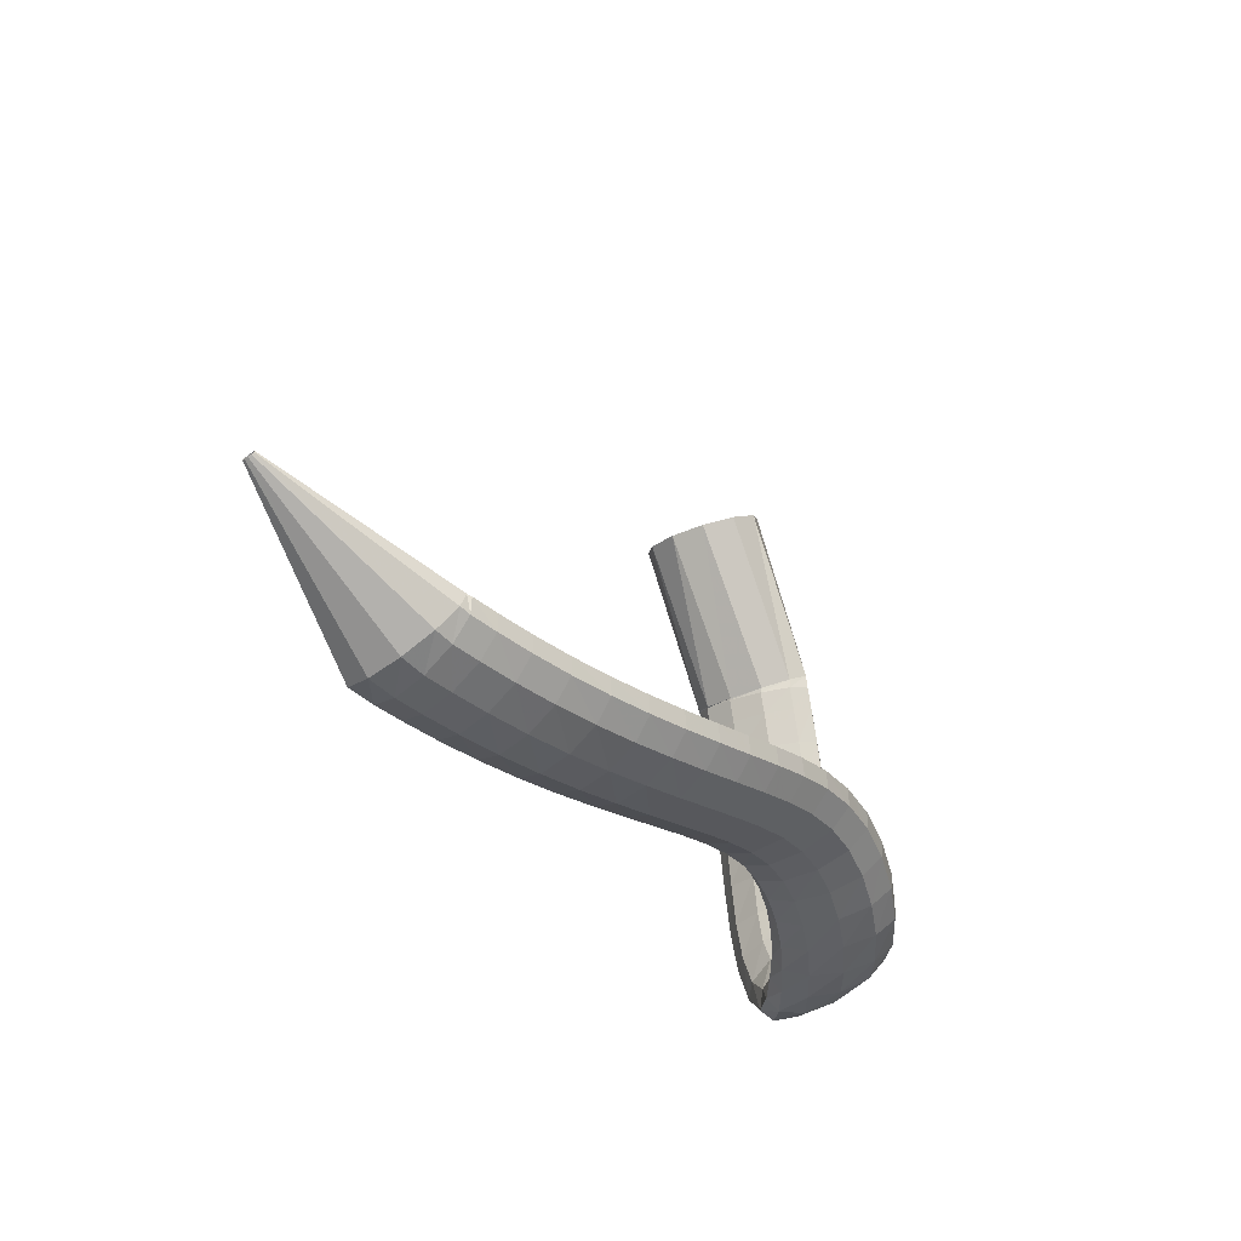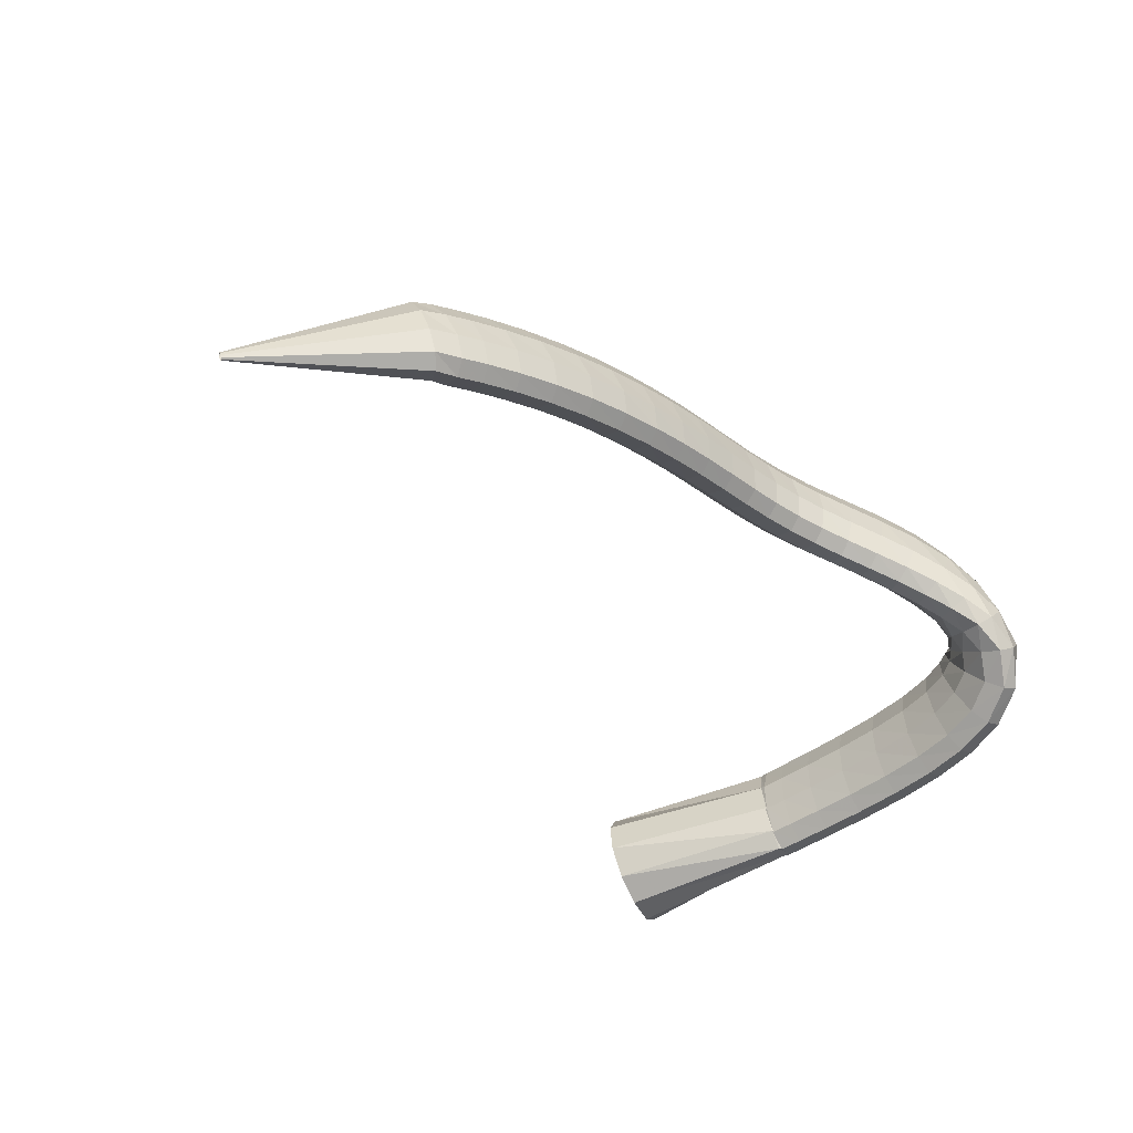
<metadata>
{"format":"obj","ext":"obj","renderer":"f3d","projection":"perspective","resolution":1024,"background":"white","views":[{"elev":-23.3,"azim":-61.6,"up":"+Y"},{"elev":-43.6,"azim":-44.0,"up":"+Z"}]}
</metadata>
<code>
g tube1
v 89.96 110.6 195.6
v 89.99 110.5 195.4
v 90.06 110.5 195.2
v 90.15 110.6 195.1
v 90.23 110.7 195.1
v 90.27 110.8 195.3
v 90.27 111 195.6
v 90.21 111 195.8
v 90.13 111 196
v 90.04 110.8 196
v 89.98 110.7 195.8
v 89.96 110.6 195.6
v 100.3 100.3 200.3
v 100.6 99.48 197.7
v 101.3 99.5 195.7
v 102.2 100.4 194.9
v 102.9 101.8 195.6
v 103.3 103.3 197.5
v 103.2 104.5 200.1
v 102.7 104.9 202.5
v 101.9 104.4 204
v 101 103.2 204
v 100.4 101.7 202.7
v 100.3 100.3 200.3
v 102.2 99.65 200.8
v 102.8 98.83 198.3
v 103.5 98.98 196.3
v 104 100 195.4
v 104.2 101.7 196
v 104 103.3 197.8
v 103.5 104.5 200.3
v 102.8 104.9 202.7
v 102.2 104.3 204.2
v 101.8 102.9 204.3
v 101.8 101.2 203.1
v 102.2 99.65 200.8
v 104.3 99.15 201.5
v 105 98.36 199
v 105.6 98.52 197
v 106.1 99.58 196.1
v 106.3 101.2 196.7
v 106 102.9 198.5
v 105.5 104.1 201
v 104.8 104.4 203.4
v 104.2 103.8 204.9
v 103.9 102.4 205
v 103.9 100.7 203.8
v 104.3 99.15 201.5
v 107.3 98.6 202.4
v 107.9 97.83 199.8
v 108.5 98.01 197.8
v 109 99.09 197
v 109.1 100.7 197.5
v 108.8 102.4 199.3
v 108.2 103.6 201.8
v 107.6 103.9 204.2
v 107 103.2 205.7
v 106.7 101.8 205.9
v 106.8 100.1 204.6
v 107.3 98.6 202.4
v 110.6 98.11 203.4
v 111.3 97.36 200.8
v 111.9 97.57 198.8
v 112.3 98.66 197.9
v 112.3 100.3 198.5
v 112 102 200.3
v 111.4 103.1 202.8
v 110.7 103.4 205.2
v 110.2 102.7 206.7
v 110 101.3 206.9
v 110.2 99.57 205.6
v 110.6 98.11 203.4
v 114.2 97.75 204.3
v 114.9 97.03 201.8
v 115.5 97.27 199.8
v 115.8 98.38 198.9
v 115.8 100 199.5
v 115.4 101.7 201.3
v 114.8 102.8 203.8
v 114.1 103 206.2
v 113.6 102.3 207.7
v 113.5 100.9 207.9
v 113.7 99.2 206.6
v 114.2 97.75 204.3
v 117.9 97.56 205.3
v 118.5 96.87 202.7
v 119 97.13 200.7
v 119.3 98.26 199.8
v 119.2 99.89 200.4
v 118.8 101.5 202.2
v 118.2 102.6 204.7
v 117.5 102.8 207.1
v 117.1 102.1 208.7
v 117 100.7 208.8
v 117.3 98.98 207.6
v 117.9 97.56 205.3
v 121.4 97.51 206.2
v 122 96.84 203.6
v 122.5 97.12 201.5
v 122.7 98.26 200.7
v 122.6 99.89 201.2
v 122.1 101.5 203.1
v 121.5 102.6 205.6
v 120.9 102.8 208
v 120.6 102 209.6
v 120.5 100.6 209.7
v 120.8 98.91 208.5
v 121.4 97.51 206.2
v 124.8 97.56 206.9
v 125.4 96.92 204.4
v 125.8 97.21 202.3
v 126 98.35 201.4
v 125.8 99.98 202
v 125.4 101.6 203.9
v 124.8 102.6 206.4
v 124.3 102.8 208.8
v 123.9 102.1 210.4
v 124 100.6 210.5
v 124.3 98.94 209.2
v 124.8 97.56 206.9
v 128.1 97.69 207.6
v 128.7 97.06 205
v 129 97.36 202.9
v 129.1 98.51 202
v 129 100.1 202.6
v 128.5 101.7 204.5
v 128 102.8 207.1
v 127.5 102.9 209.5
v 127.3 102.2 211.1
v 127.3 100.7 211.2
v 127.6 99.05 209.9
v 128.1 97.69 207.6
v 131.3 97.85 208.2
v 131.8 97.23 205.5
v 132.1 97.54 203.5
v 132.2 98.68 202.6
v 132 100.3 203.2
v 131.6 101.9 205.1
v 131.2 102.9 207.6
v 130.8 103.1 210.1
v 130.5 102.3 211.6
v 130.6 100.9 211.8
v 130.9 99.22 210.5
v 131.3 97.85 208.2
v 134.4 98 208.6
v 134.7 97.36 206
v 135 97.67 203.9
v 135.1 98.81 203
v 135 100.4 203.6
v 134.7 102 205.5
v 134.3 103.1 208.1
v 134 103.2 210.5
v 133.9 102.5 212.1
v 133.9 101 212.2
v 134.1 99.37 210.9
v 134.4 98 208.6
v 137.4 98.02 208.9
v 137.6 97.37 206.3
v 137.7 97.67 204.2
v 137.8 98.81 203.3
v 137.8 100.4 203.9
v 137.8 102 205.8
v 137.6 103.1 208.4
v 137.4 103.3 210.9
v 137.3 102.5 212.4
v 137.2 101.1 212.6
v 137.3 99.4 211.3
v 137.4 98.02 208.9
v 140.3 97.8 209
v 140.2 97.17 206.4
v 140.3 97.47 204.3
v 140.5 98.6 203.4
v 140.7 100.2 204
v 140.9 101.8 205.9
v 141 102.8 208.5
v 141 103 211
v 140.9 102.2 212.6
v 140.7 100.8 212.7
v 140.5 99.16 211.4
v 140.3 97.8 209
v 143.2 97.24 209
v 142.9 96.67 206.3
v 142.8 97 204.2
v 143 98.13 203.3
v 143.5 99.69 203.9
v 144 101.2 205.9
v 144.4 102.2 208.5
v 144.6 102.3 210.9
v 144.5 101.5 212.5
v 144.2 100.1 212.6
v 143.7 98.52 211.3
v 143.2 97.24 209
v 146.1 96.31 208.6
v 145.5 95.85 206
v 145.3 96.25 203.9
v 145.6 97.38 203
v 146.2 98.87 203.6
v 147 100.3 205.5
v 147.8 101.1 208.1
v 148.2 101.1 210.6
v 148.1 100.3 212.1
v 147.7 98.98 212.3
v 146.9 97.47 211
v 146.1 96.31 208.6
v 149.1 95.1 208
v 148.2 94.76 205.4
v 147.9 95.23 203.4
v 148.1 96.37 202.5
v 148.9 97.81 203.1
v 149.9 99.1 204.9
v 150.9 99.82 207.5
v 151.6 99.75 209.9
v 151.6 98.91 211.4
v 151.1 97.57 211.5
v 150.2 96.15 210.3
v 149.1 95.1 208
v 152.1 93.81 207
v 150.9 93.54 204.5
v 150.3 94.07 202.6
v 150.5 95.23 201.7
v 151.3 96.66 202.2
v 152.6 97.89 204
v 153.8 98.55 206.4
v 154.7 98.42 208.7
v 155 97.53 210.2
v 154.5 96.19 210.4
v 153.4 94.8 209.2
v 152.1 93.81 207
v 155 92.68 205.7
v 153.6 92.37 203.4
v 152.7 92.88 201.5
v 152.6 94.07 200.7
v 153.4 95.54 201.2
v 154.8 96.84 202.8
v 156.3 97.54 205
v 157.5 97.43 207.2
v 158 96.55 208.6
v 157.6 95.16 208.8
v 156.5 93.72 207.8
v 155 92.68 205.7
v 157.8 91.96 204.2
v 156.1 91.42 202.1
v 154.9 91.78 200.4
v 154.5 92.94 199.6
v 155.2 94.52 200
v 156.5 96.03 201.4
v 158.2 96.98 203.4
v 159.7 97.07 205.4
v 160.6 96.28 206.7
v 160.4 94.85 206.9
v 159.4 93.24 206
v 157.8 91.96 204.2
v 160.4 91.95 202.5
v 158.7 90.92 200.6
v 157.3 90.91 199.1
v 156.5 91.9 198.4
v 156.7 93.6 198.7
v 157.7 95.45 200
v 159.3 96.88 201.8
v 161 97.42 203.6
v 162.1 96.91 204.8
v 162.5 95.51 205
v 161.8 93.66 204.1
v 160.4 91.95 202.5
v 162.7 92.91 200.8
v 161.4 91.46 198.8
v 160 90.98 197.3
v 158.9 91.65 196.7
v 158.4 93.23 197.2
v 158.7 95.24 198.6
v 159.7 97.04 200.5
v 161.1 98.04 202.4
v 162.4 97.94 203.5
v 163.3 96.77 203.5
v 163.4 94.9 202.5
v 162.7 92.91 200.8
v 164.2 94.74 199.2
v 163.5 93.44 196.9
v 162.4 92.88 195.2
v 161.1 93.23 194.7
v 160 94.37 195.5
v 159.6 95.96 197.4
v 159.9 97.47 199.7
v 160.9 98.44 201.8
v 162.2 98.56 203
v 163.4 97.78 202.8
v 164.2 96.35 201.4
v 164.2 94.74 199.2
v 165.1 97.16 198
v 164.6 96.35 195.5
v 163.6 95.97 193.7
v 162.2 96.14 193.2
v 161 96.8 194.2
v 160.3 97.74 196.4
v 160.3 98.67 199.1
v 161.1 99.29 201.4
v 162.4 99.4 202.6
v 163.7 98.97 202.3
v 164.7 98.14 200.6
v 165.1 97.16 198
v 165.5 100.1 197.3
v 165.1 99.68 194.6
v 164 99.45 192.8
v 162.7 99.5 192.4
v 161.4 99.83 193.5
v 160.6 100.3 195.8
v 160.7 100.8 198.6
v 161.5 101.2 200.9
v 162.7 101.3 202.1
v 164.1 101.1 201.7
v 165.2 100.7 199.9
v 165.5 100.1 197.3
v 165.7 103.6 196.7
v 165.2 103.3 194.1
v 164.1 103.1 192.3
v 162.7 103.1 191.9
v 161.4 103.2 193.1
v 160.8 103.5 195.5
v 160.8 103.8 198.3
v 161.7 104 200.6
v 163 104.1 201.7
v 164.3 104.1 201.3
v 165.4 103.9 199.4
v 165.7 103.6 196.7
v 165.6 107.4 196.4
v 165 107.2 193.7
v 163.9 107 191.9
v 162.5 106.9 191.6
v 161.3 106.9 192.8
v 160.6 107 195.2
v 160.7 107.3 198
v 161.6 107.5 200.4
v 162.9 107.6 201.5
v 164.3 107.7 201
v 165.3 107.6 199.1
v 165.6 107.4 196.4
v 165.2 111.3 196.1
v 164.6 111.1 193.4
v 163.5 110.8 191.7
v 162 110.7 191.4
v 160.8 110.6 192.6
v 160.2 110.7 195
v 160.4 110.9 197.8
v 161.3 111.2 200.1
v 162.7 111.4 201.2
v 164 111.5 200.7
v 165 111.5 198.8
v 165.2 111.3 196.1
v 164.7 115 195.8
v 164.1 114.7 193.2
v 162.9 114.4 191.4
v 161.5 114.2 191.1
v 160.3 114.1 192.4
v 159.8 114.1 194.8
v 160 114.4 197.6
v 160.9 114.7 199.9
v 162.2 115 201
v 163.6 115.1 200.5
v 164.5 115.1 198.5
v 164.7 115 195.8
v 164.2 117.9 195.6
v 163.6 117.6 192.9
v 162.4 117.2 191.2
v 161 117 190.9
v 159.8 116.9 192.2
v 159.3 117 194.6
v 159.5 117.2 197.4
v 160.4 117.5 199.7
v 161.8 117.9 200.8
v 163.1 118.1 200.2
v 164 118.1 198.3
v 164.2 117.9 195.6
v 163.9 119.8 195.4
v 163.2 119.4 192.8
v 162 119.1 191.1
v 160.6 118.8 190.8
v 159.5 118.7 192.1
v 158.9 118.8 194.5
v 159.2 119 197.3
v 160.1 119.4 199.6
v 161.5 119.7 200.6
v 162.8 119.9 200.1
v 163.7 119.9 198.1
v 163.9 119.8 195.4
v 163.6 120.8 195.2
v 163 120.1 192.6
v 161.8 119.5 191
v 160.5 118.9 190.8
v 159.4 118.7 192.2
v 158.9 118.9 194.6
v 159.2 119.4 197.4
v 160.1 120.1 199.6
v 161.4 120.8 200.5
v 162.7 121.1 199.9
v 163.5 121.1 197.9
v 163.6 120.8 195.2
v 160.8 135 192.8
v 159.8 134.2 190.2
v 157.6 133.2 188.8
v 155 132.2 188.8
v 152.7 131.6 190.4
v 151.5 131.5 192.9
v 151.8 132 195.7
v 153.5 133 197.8
v 156 134.1 198.5
v 158.5 134.9 197.7
v 160.3 135.3 195.5
v 160.8 135 192.8
f 1 2 14
f 14 13 1
f 2 3 15
f 15 14 2
f 3 4 16
f 16 15 3
f 4 5 17
f 17 16 4
f 5 6 18
f 18 17 5
f 6 7 19
f 19 18 6
f 7 8 20
f 20 19 7
f 8 9 21
f 21 20 8
f 9 10 22
f 22 21 9
f 10 11 23
f 23 22 10
f 11 12 24
f 24 23 11
f 13 14 26
f 26 25 13
f 14 15 27
f 27 26 14
f 15 16 28
f 28 27 15
f 16 17 29
f 29 28 16
f 17 18 30
f 30 29 17
f 18 19 31
f 31 30 18
f 19 20 32
f 32 31 19
f 20 21 33
f 33 32 20
f 21 22 34
f 34 33 21
f 22 23 35
f 35 34 22
f 23 24 36
f 36 35 23
f 25 26 38
f 38 37 25
f 26 27 39
f 39 38 26
f 27 28 40
f 40 39 27
f 28 29 41
f 41 40 28
f 29 30 42
f 42 41 29
f 30 31 43
f 43 42 30
f 31 32 44
f 44 43 31
f 32 33 45
f 45 44 32
f 33 34 46
f 46 45 33
f 34 35 47
f 47 46 34
f 35 36 48
f 48 47 35
f 37 38 50
f 50 49 37
f 38 39 51
f 51 50 38
f 39 40 52
f 52 51 39
f 40 41 53
f 53 52 40
f 41 42 54
f 54 53 41
f 42 43 55
f 55 54 42
f 43 44 56
f 56 55 43
f 44 45 57
f 57 56 44
f 45 46 58
f 58 57 45
f 46 47 59
f 59 58 46
f 47 48 60
f 60 59 47
f 49 50 62
f 62 61 49
f 50 51 63
f 63 62 50
f 51 52 64
f 64 63 51
f 52 53 65
f 65 64 52
f 53 54 66
f 66 65 53
f 54 55 67
f 67 66 54
f 55 56 68
f 68 67 55
f 56 57 69
f 69 68 56
f 57 58 70
f 70 69 57
f 58 59 71
f 71 70 58
f 59 60 72
f 72 71 59
f 61 62 74
f 74 73 61
f 62 63 75
f 75 74 62
f 63 64 76
f 76 75 63
f 64 65 77
f 77 76 64
f 65 66 78
f 78 77 65
f 66 67 79
f 79 78 66
f 67 68 80
f 80 79 67
f 68 69 81
f 81 80 68
f 69 70 82
f 82 81 69
f 70 71 83
f 83 82 70
f 71 72 84
f 84 83 71
f 73 74 86
f 86 85 73
f 74 75 87
f 87 86 74
f 75 76 88
f 88 87 75
f 76 77 89
f 89 88 76
f 77 78 90
f 90 89 77
f 78 79 91
f 91 90 78
f 79 80 92
f 92 91 79
f 80 81 93
f 93 92 80
f 81 82 94
f 94 93 81
f 82 83 95
f 95 94 82
f 83 84 96
f 96 95 83
f 85 86 98
f 98 97 85
f 86 87 99
f 99 98 86
f 87 88 100
f 100 99 87
f 88 89 101
f 101 100 88
f 89 90 102
f 102 101 89
f 90 91 103
f 103 102 90
f 91 92 104
f 104 103 91
f 92 93 105
f 105 104 92
f 93 94 106
f 106 105 93
f 94 95 107
f 107 106 94
f 95 96 108
f 108 107 95
f 97 98 110
f 110 109 97
f 98 99 111
f 111 110 98
f 99 100 112
f 112 111 99
f 100 101 113
f 113 112 100
f 101 102 114
f 114 113 101
f 102 103 115
f 115 114 102
f 103 104 116
f 116 115 103
f 104 105 117
f 117 116 104
f 105 106 118
f 118 117 105
f 106 107 119
f 119 118 106
f 107 108 120
f 120 119 107
f 109 110 122
f 122 121 109
f 110 111 123
f 123 122 110
f 111 112 124
f 124 123 111
f 112 113 125
f 125 124 112
f 113 114 126
f 126 125 113
f 114 115 127
f 127 126 114
f 115 116 128
f 128 127 115
f 116 117 129
f 129 128 116
f 117 118 130
f 130 129 117
f 118 119 131
f 131 130 118
f 119 120 132
f 132 131 119
f 121 122 134
f 134 133 121
f 122 123 135
f 135 134 122
f 123 124 136
f 136 135 123
f 124 125 137
f 137 136 124
f 125 126 138
f 138 137 125
f 126 127 139
f 139 138 126
f 127 128 140
f 140 139 127
f 128 129 141
f 141 140 128
f 129 130 142
f 142 141 129
f 130 131 143
f 143 142 130
f 131 132 144
f 144 143 131
f 133 134 146
f 146 145 133
f 134 135 147
f 147 146 134
f 135 136 148
f 148 147 135
f 136 137 149
f 149 148 136
f 137 138 150
f 150 149 137
f 138 139 151
f 151 150 138
f 139 140 152
f 152 151 139
f 140 141 153
f 153 152 140
f 141 142 154
f 154 153 141
f 142 143 155
f 155 154 142
f 143 144 156
f 156 155 143
f 145 146 158
f 158 157 145
f 146 147 159
f 159 158 146
f 147 148 160
f 160 159 147
f 148 149 161
f 161 160 148
f 149 150 162
f 162 161 149
f 150 151 163
f 163 162 150
f 151 152 164
f 164 163 151
f 152 153 165
f 165 164 152
f 153 154 166
f 166 165 153
f 154 155 167
f 167 166 154
f 155 156 168
f 168 167 155
f 157 158 170
f 170 169 157
f 158 159 171
f 171 170 158
f 159 160 172
f 172 171 159
f 160 161 173
f 173 172 160
f 161 162 174
f 174 173 161
f 162 163 175
f 175 174 162
f 163 164 176
f 176 175 163
f 164 165 177
f 177 176 164
f 165 166 178
f 178 177 165
f 166 167 179
f 179 178 166
f 167 168 180
f 180 179 167
f 169 170 182
f 182 181 169
f 170 171 183
f 183 182 170
f 171 172 184
f 184 183 171
f 172 173 185
f 185 184 172
f 173 174 186
f 186 185 173
f 174 175 187
f 187 186 174
f 175 176 188
f 188 187 175
f 176 177 189
f 189 188 176
f 177 178 190
f 190 189 177
f 178 179 191
f 191 190 178
f 179 180 192
f 192 191 179
f 181 182 194
f 194 193 181
f 182 183 195
f 195 194 182
f 183 184 196
f 196 195 183
f 184 185 197
f 197 196 184
f 185 186 198
f 198 197 185
f 186 187 199
f 199 198 186
f 187 188 200
f 200 199 187
f 188 189 201
f 201 200 188
f 189 190 202
f 202 201 189
f 190 191 203
f 203 202 190
f 191 192 204
f 204 203 191
f 193 194 206
f 206 205 193
f 194 195 207
f 207 206 194
f 195 196 208
f 208 207 195
f 196 197 209
f 209 208 196
f 197 198 210
f 210 209 197
f 198 199 211
f 211 210 198
f 199 200 212
f 212 211 199
f 200 201 213
f 213 212 200
f 201 202 214
f 214 213 201
f 202 203 215
f 215 214 202
f 203 204 216
f 216 215 203
f 205 206 218
f 218 217 205
f 206 207 219
f 219 218 206
f 207 208 220
f 220 219 207
f 208 209 221
f 221 220 208
f 209 210 222
f 222 221 209
f 210 211 223
f 223 222 210
f 211 212 224
f 224 223 211
f 212 213 225
f 225 224 212
f 213 214 226
f 226 225 213
f 214 215 227
f 227 226 214
f 215 216 228
f 228 227 215
f 217 218 230
f 230 229 217
f 218 219 231
f 231 230 218
f 219 220 232
f 232 231 219
f 220 221 233
f 233 232 220
f 221 222 234
f 234 233 221
f 222 223 235
f 235 234 222
f 223 224 236
f 236 235 223
f 224 225 237
f 237 236 224
f 225 226 238
f 238 237 225
f 226 227 239
f 239 238 226
f 227 228 240
f 240 239 227
f 229 230 242
f 242 241 229
f 230 231 243
f 243 242 230
f 231 232 244
f 244 243 231
f 232 233 245
f 245 244 232
f 233 234 246
f 246 245 233
f 234 235 247
f 247 246 234
f 235 236 248
f 248 247 235
f 236 237 249
f 249 248 236
f 237 238 250
f 250 249 237
f 238 239 251
f 251 250 238
f 239 240 252
f 252 251 239
f 241 242 254
f 254 253 241
f 242 243 255
f 255 254 242
f 243 244 256
f 256 255 243
f 244 245 257
f 257 256 244
f 245 246 258
f 258 257 245
f 246 247 259
f 259 258 246
f 247 248 260
f 260 259 247
f 248 249 261
f 261 260 248
f 249 250 262
f 262 261 249
f 250 251 263
f 263 262 250
f 251 252 264
f 264 263 251
f 253 254 266
f 266 265 253
f 254 255 267
f 267 266 254
f 255 256 268
f 268 267 255
f 256 257 269
f 269 268 256
f 257 258 270
f 270 269 257
f 258 259 271
f 271 270 258
f 259 260 272
f 272 271 259
f 260 261 273
f 273 272 260
f 261 262 274
f 274 273 261
f 262 263 275
f 275 274 262
f 263 264 276
f 276 275 263
f 265 266 278
f 278 277 265
f 266 267 279
f 279 278 266
f 267 268 280
f 280 279 267
f 268 269 281
f 281 280 268
f 269 270 282
f 282 281 269
f 270 271 283
f 283 282 270
f 271 272 284
f 284 283 271
f 272 273 285
f 285 284 272
f 273 274 286
f 286 285 273
f 274 275 287
f 287 286 274
f 275 276 288
f 288 287 275
f 277 278 290
f 290 289 277
f 278 279 291
f 291 290 278
f 279 280 292
f 292 291 279
f 280 281 293
f 293 292 280
f 281 282 294
f 294 293 281
f 282 283 295
f 295 294 282
f 283 284 296
f 296 295 283
f 284 285 297
f 297 296 284
f 285 286 298
f 298 297 285
f 286 287 299
f 299 298 286
f 287 288 300
f 300 299 287
f 289 290 302
f 302 301 289
f 290 291 303
f 303 302 290
f 291 292 304
f 304 303 291
f 292 293 305
f 305 304 292
f 293 294 306
f 306 305 293
f 294 295 307
f 307 306 294
f 295 296 308
f 308 307 295
f 296 297 309
f 309 308 296
f 297 298 310
f 310 309 297
f 298 299 311
f 311 310 298
f 299 300 312
f 312 311 299
f 301 302 314
f 314 313 301
f 302 303 315
f 315 314 302
f 303 304 316
f 316 315 303
f 304 305 317
f 317 316 304
f 305 306 318
f 318 317 305
f 306 307 319
f 319 318 306
f 307 308 320
f 320 319 307
f 308 309 321
f 321 320 308
f 309 310 322
f 322 321 309
f 310 311 323
f 323 322 310
f 311 312 324
f 324 323 311
f 313 314 326
f 326 325 313
f 314 315 327
f 327 326 314
f 315 316 328
f 328 327 315
f 316 317 329
f 329 328 316
f 317 318 330
f 330 329 317
f 318 319 331
f 331 330 318
f 319 320 332
f 332 331 319
f 320 321 333
f 333 332 320
f 321 322 334
f 334 333 321
f 322 323 335
f 335 334 322
f 323 324 336
f 336 335 323
f 325 326 338
f 338 337 325
f 326 327 339
f 339 338 326
f 327 328 340
f 340 339 327
f 328 329 341
f 341 340 328
f 329 330 342
f 342 341 329
f 330 331 343
f 343 342 330
f 331 332 344
f 344 343 331
f 332 333 345
f 345 344 332
f 333 334 346
f 346 345 333
f 334 335 347
f 347 346 334
f 335 336 348
f 348 347 335
f 337 338 350
f 350 349 337
f 338 339 351
f 351 350 338
f 339 340 352
f 352 351 339
f 340 341 353
f 353 352 340
f 341 342 354
f 354 353 341
f 342 343 355
f 355 354 342
f 343 344 356
f 356 355 343
f 344 345 357
f 357 356 344
f 345 346 358
f 358 357 345
f 346 347 359
f 359 358 346
f 347 348 360
f 360 359 347
f 349 350 362
f 362 361 349
f 350 351 363
f 363 362 350
f 351 352 364
f 364 363 351
f 352 353 365
f 365 364 352
f 353 354 366
f 366 365 353
f 354 355 367
f 367 366 354
f 355 356 368
f 368 367 355
f 356 357 369
f 369 368 356
f 357 358 370
f 370 369 357
f 358 359 371
f 371 370 358
f 359 360 372
f 372 371 359
f 361 362 374
f 374 373 361
f 362 363 375
f 375 374 362
f 363 364 376
f 376 375 363
f 364 365 377
f 377 376 364
f 365 366 378
f 378 377 365
f 366 367 379
f 379 378 366
f 367 368 380
f 380 379 367
f 368 369 381
f 381 380 368
f 369 370 382
f 382 381 369
f 370 371 383
f 383 382 370
f 371 372 384
f 384 383 371
f 373 374 386
f 386 385 373
f 374 375 387
f 387 386 374
f 375 376 388
f 388 387 375
f 376 377 389
f 389 388 376
f 377 378 390
f 390 389 377
f 378 379 391
f 391 390 378
f 379 380 392
f 392 391 379
f 380 381 393
f 393 392 380
f 381 382 394
f 394 393 381
f 382 383 395
f 395 394 382
f 383 384 396
f 396 395 383
f 385 386 398
f 398 397 385
f 386 387 399
f 399 398 386
f 387 388 400
f 400 399 387
f 388 389 401
f 401 400 388
f 389 390 402
f 402 401 389
f 390 391 403
f 403 402 390
f 391 392 404
f 404 403 391
f 392 393 405
f 405 404 392
f 393 394 406
f 406 405 393
f 394 395 407
f 407 406 394
f 395 396 408
f 408 407 395
g

</code>
